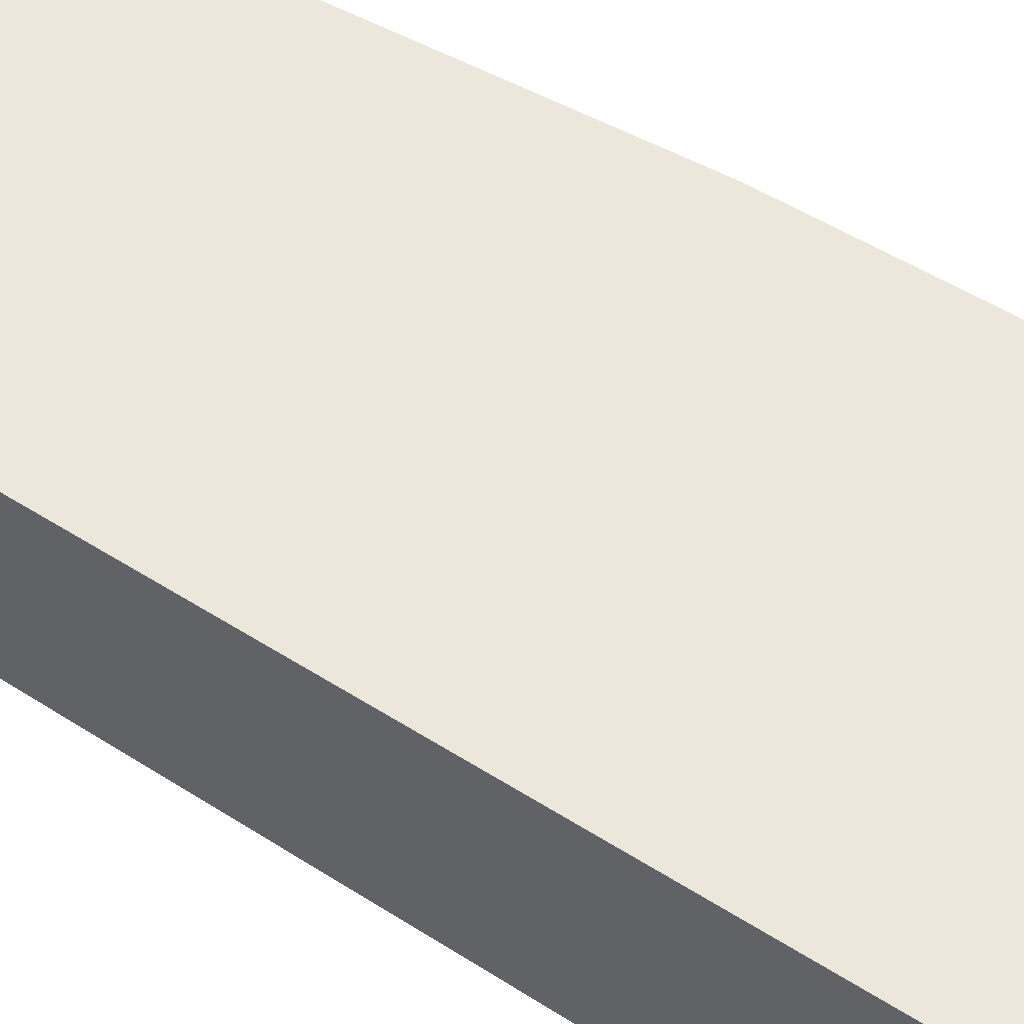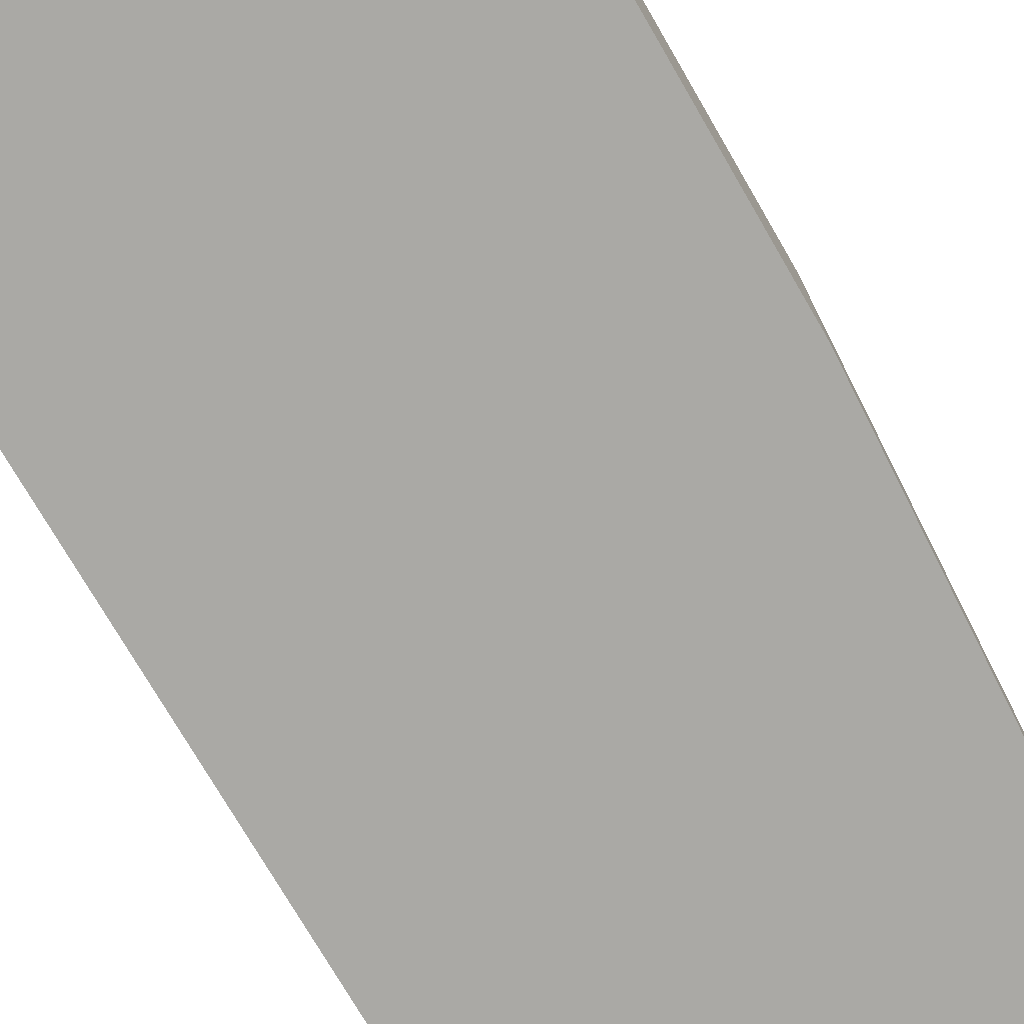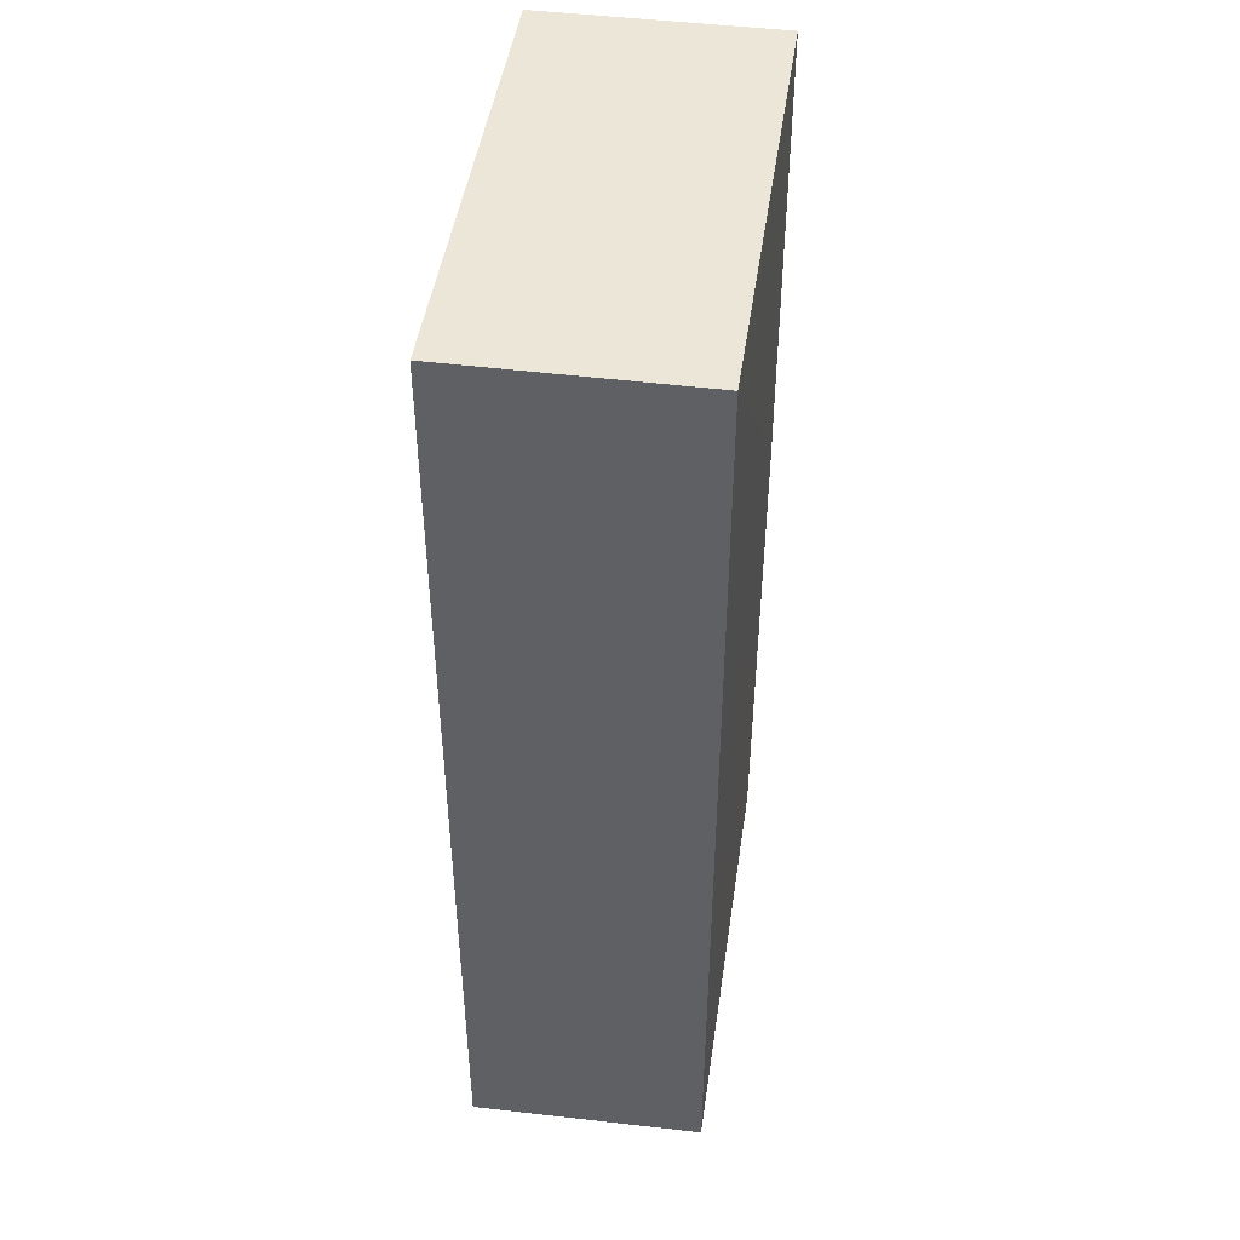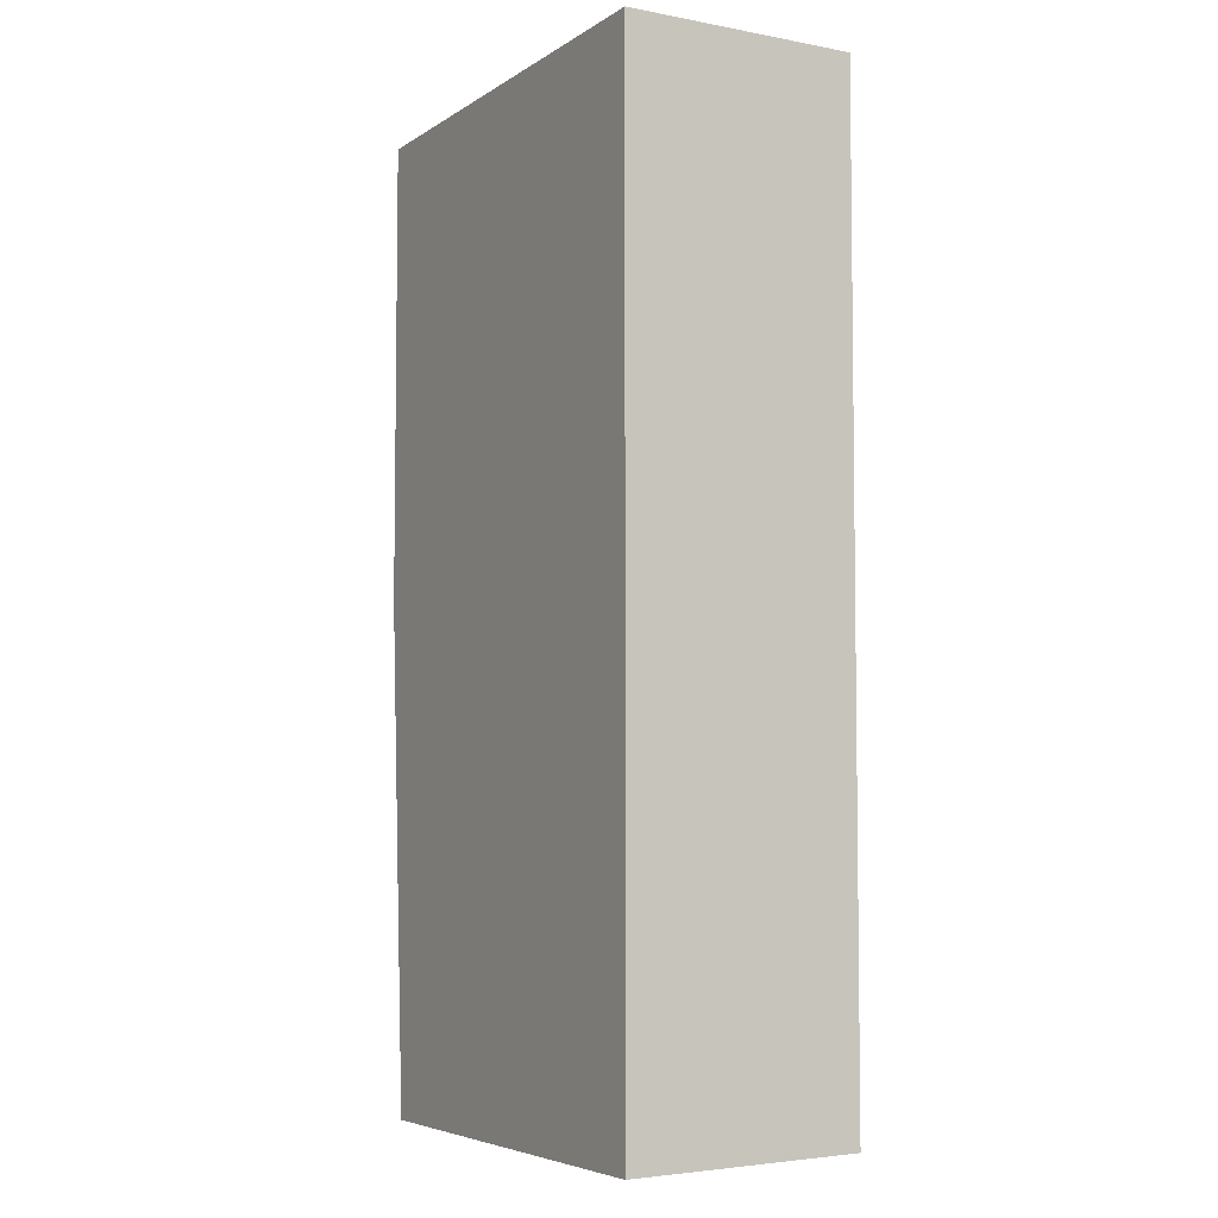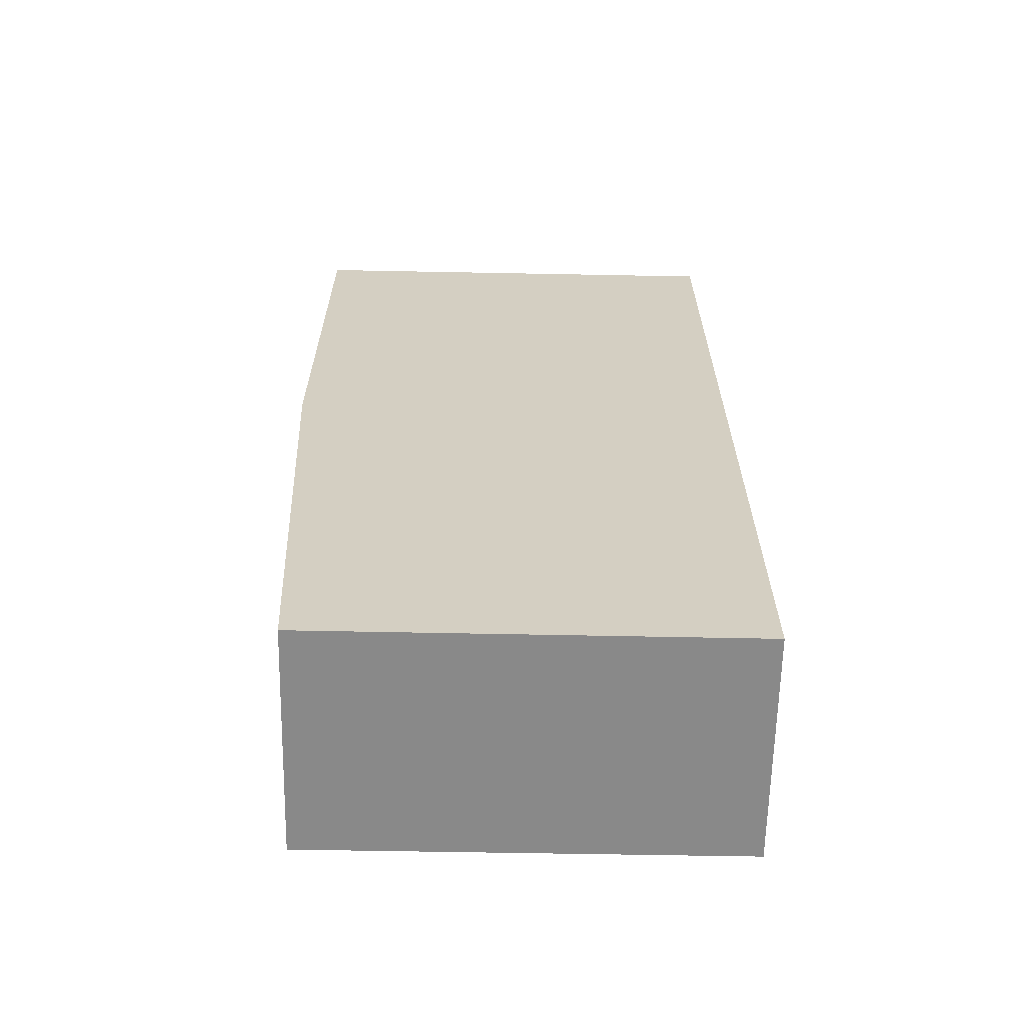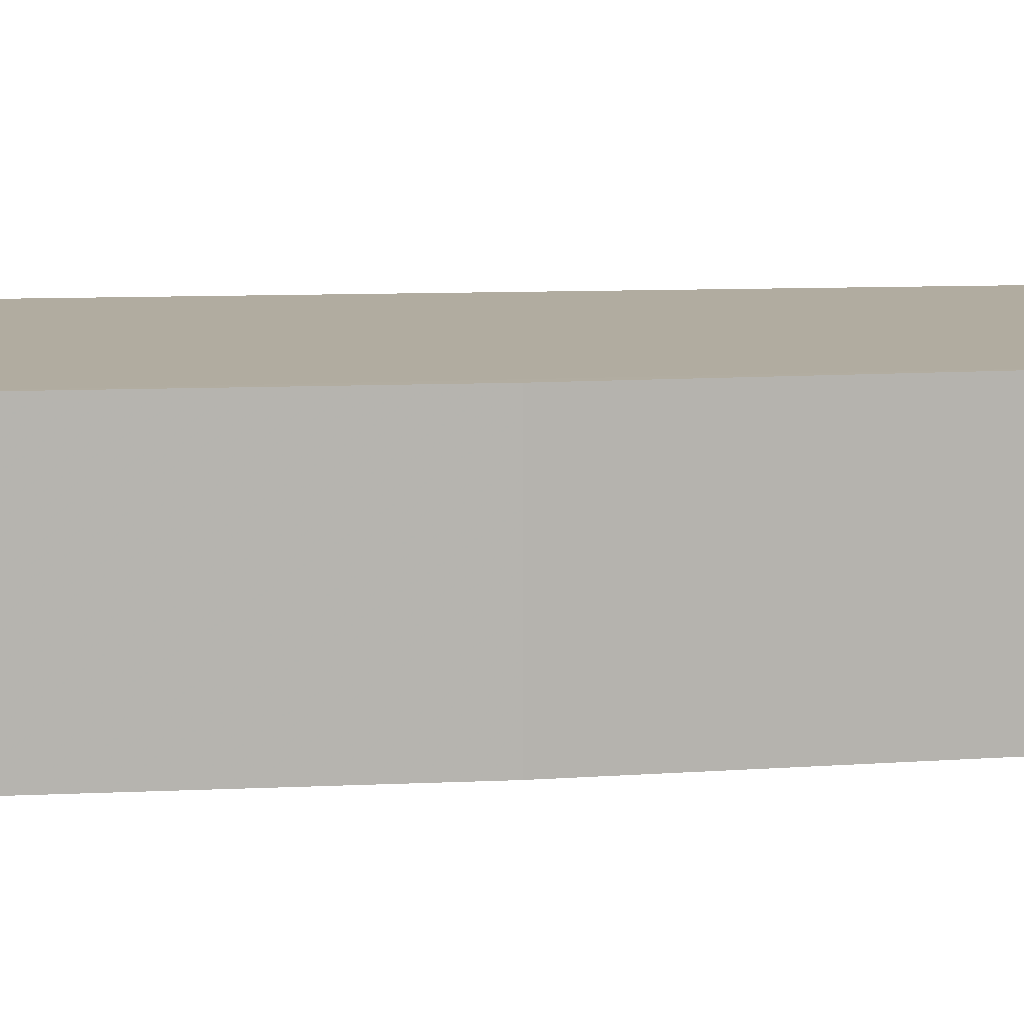
<metadata>
{"format":"obj","ext":"obj","renderer":"f3d","projection":"perspective","resolution":1024,"background":"white","views":[{"elev":53.2,"azim":-55.9,"up":"+Y"},{"elev":-75.4,"azim":30.2,"up":"+Y"},{"elev":46.1,"azim":-81.8,"up":"+Z"},{"elev":-5.6,"azim":-119.5,"up":"+Z"},{"elev":-64.4,"azim":178.9,"up":"+Z"},{"elev":10.1,"azim":83.2,"up":"+Y"}]}
</metadata>
<code>
v 0.02218 9.609e-05 0.0435
v 0.02218 -0.0103 0.0435
v 0.02087 0.000104 5.244e-05
v 0.001391 0.0001049 3.496e-05
v 0.00139 9.609e-05 0.0435
v 0.02088 -0.01026 0.0002785
v 0.00139 -0.0103 0.0435
v 0.02218 9.609e-05 0.02272
v 0.001387 -0.01024 0.0002851
v 0.02218 -0.0103 0.02272
f 1 3 4
f 5 2 1
f 5 1 4
f 6 4 3
f 7 2 5
f 8 1 2
f 8 3 1
f 9 4 6
f 9 7 5
f 9 5 4
f 10 2 7
f 10 8 2
f 10 6 3
f 10 3 8
f 10 9 6
f 10 7 9

</code>
